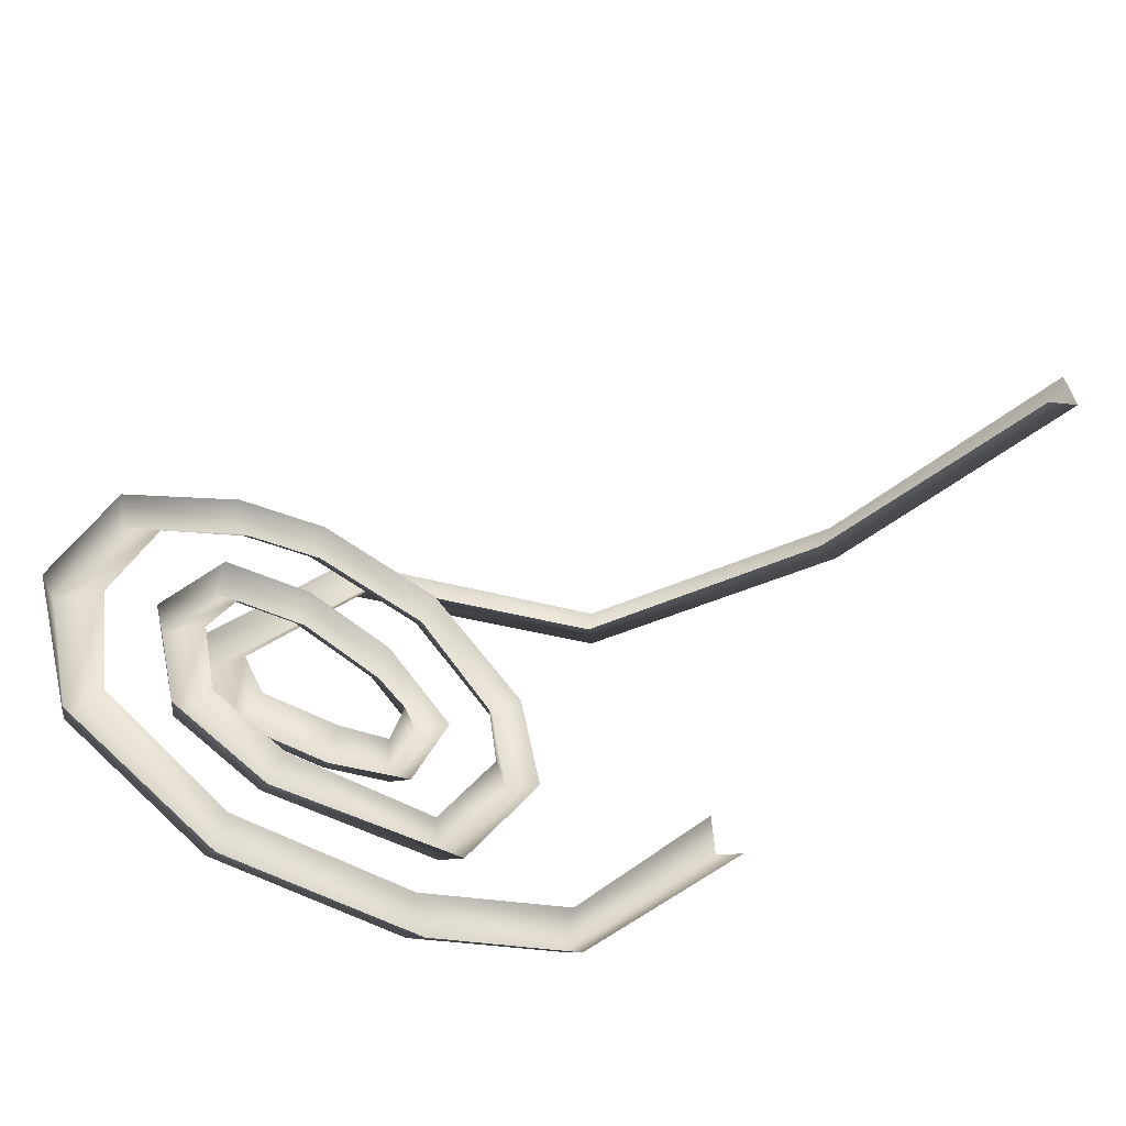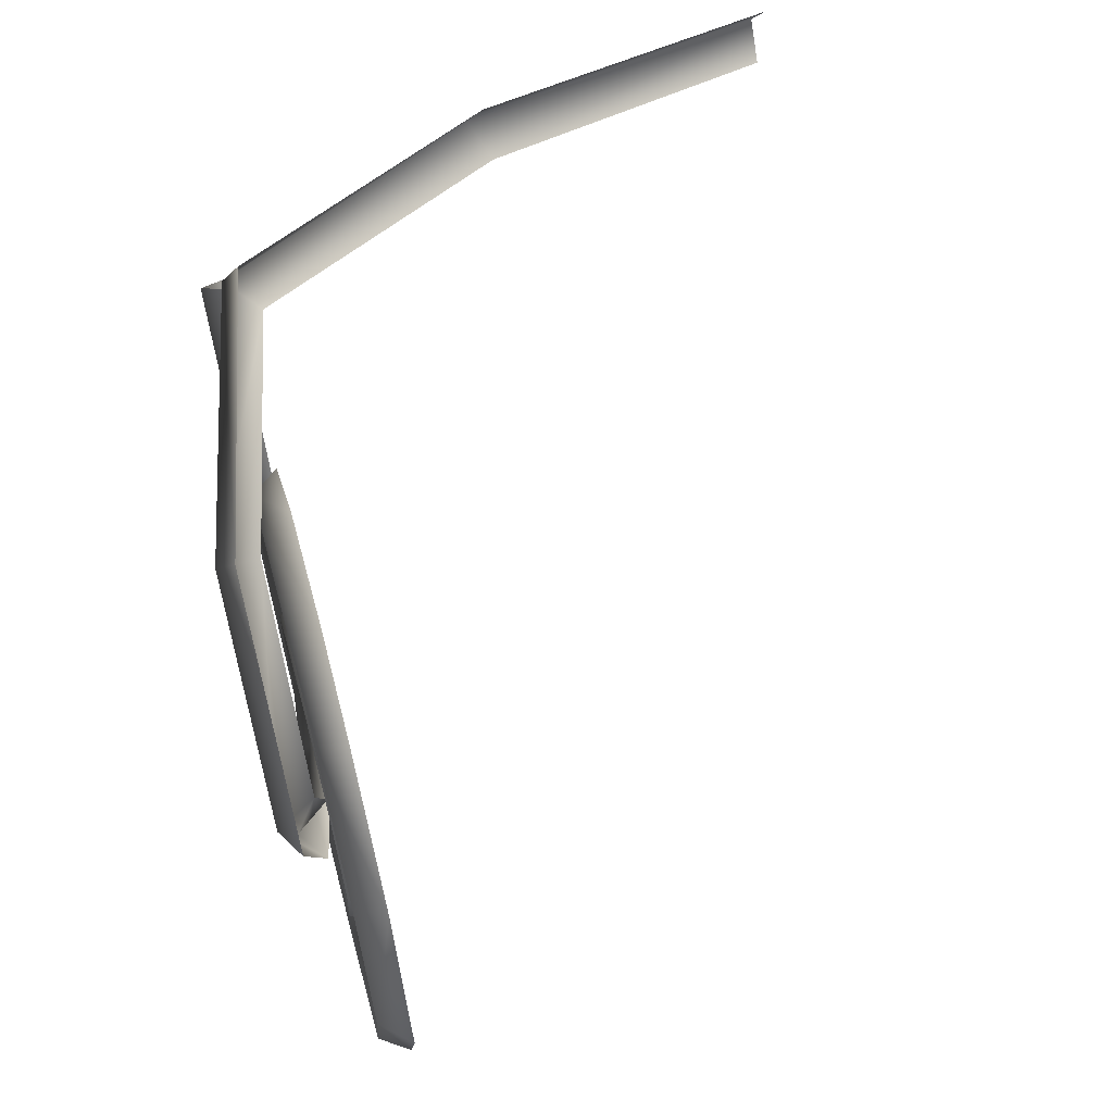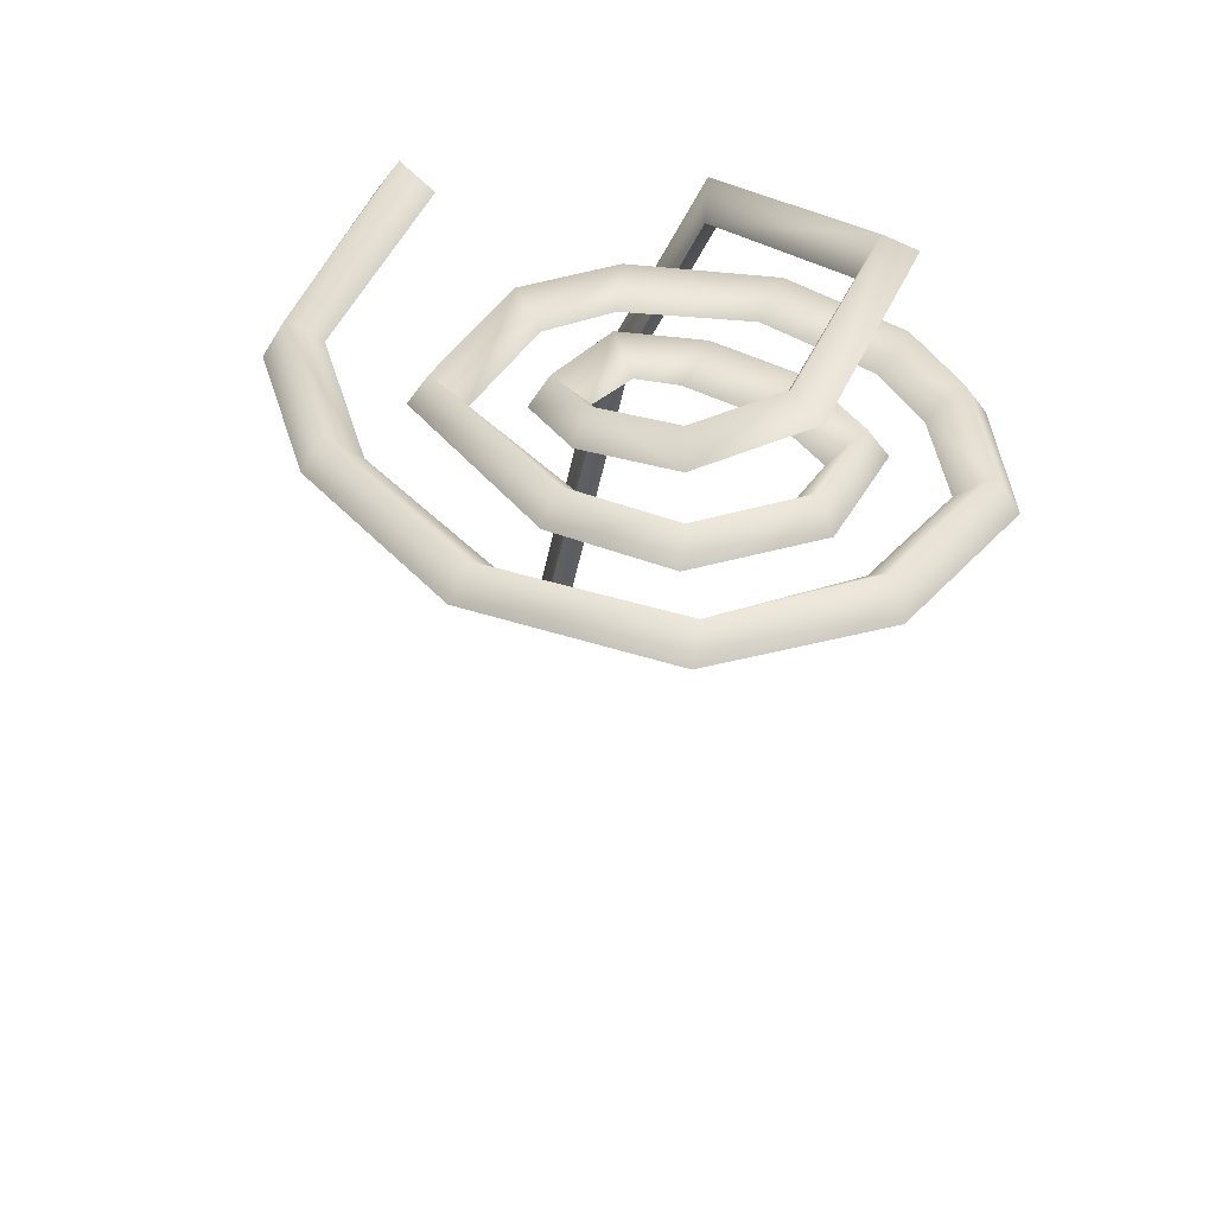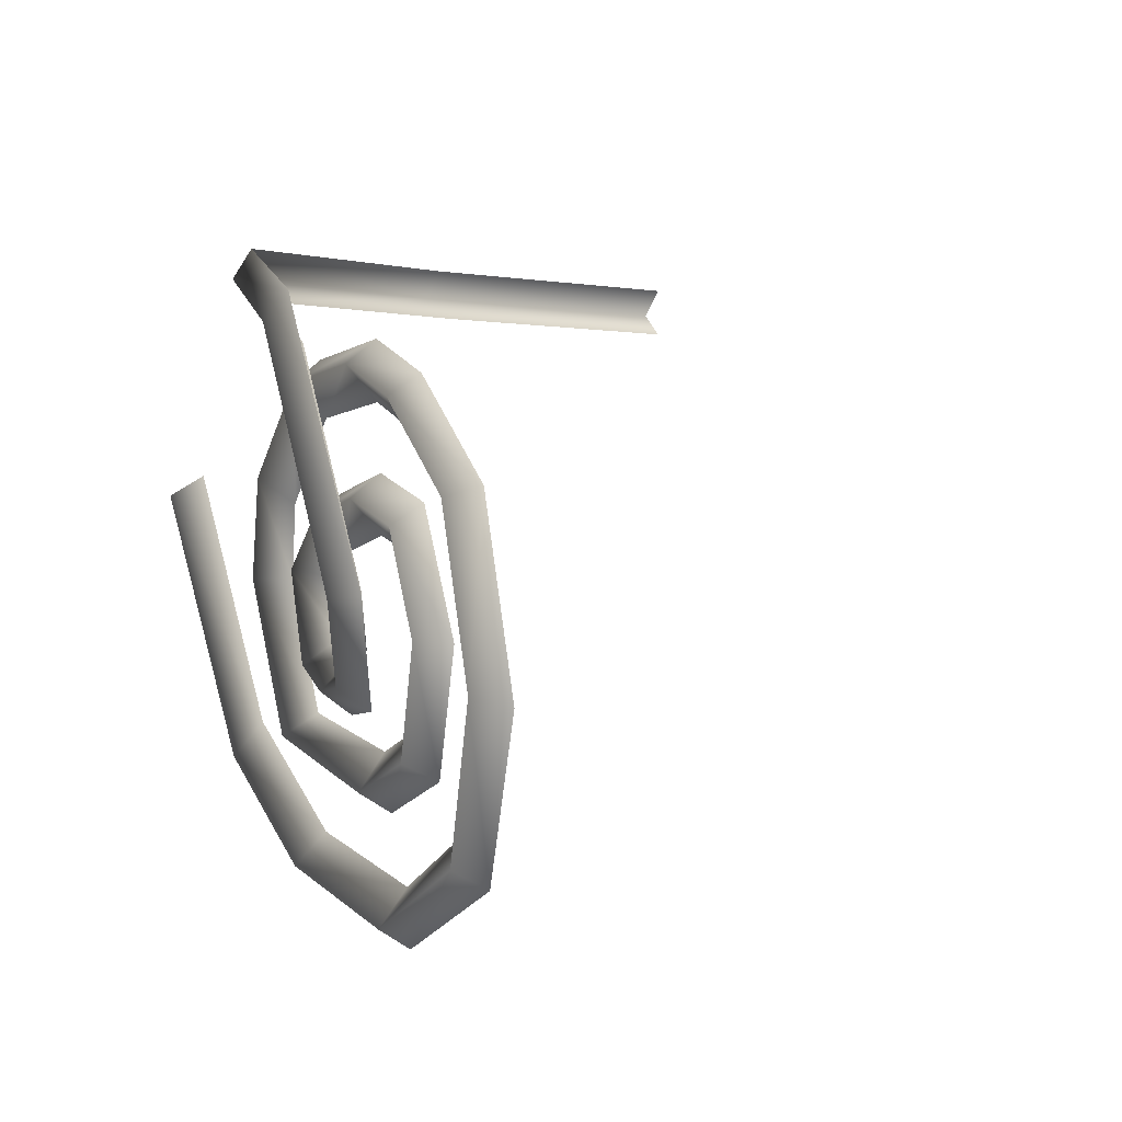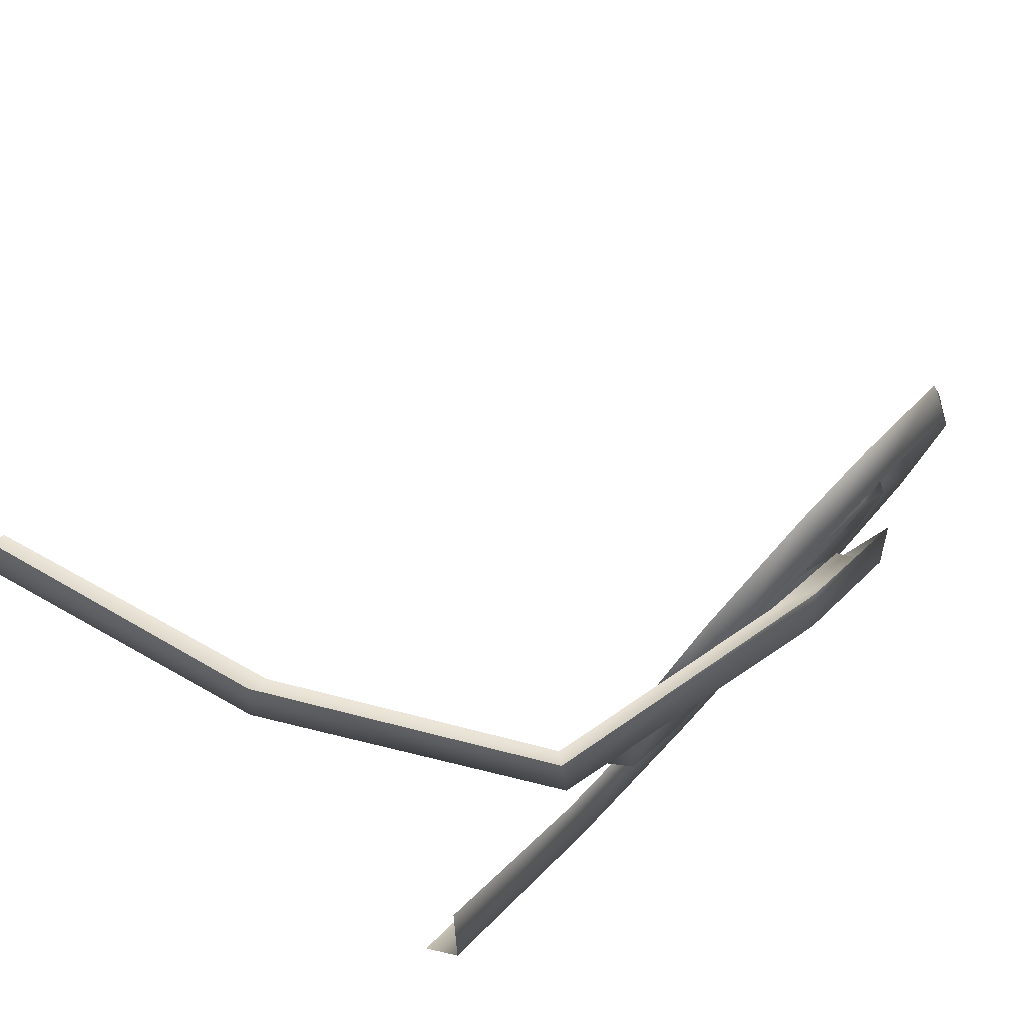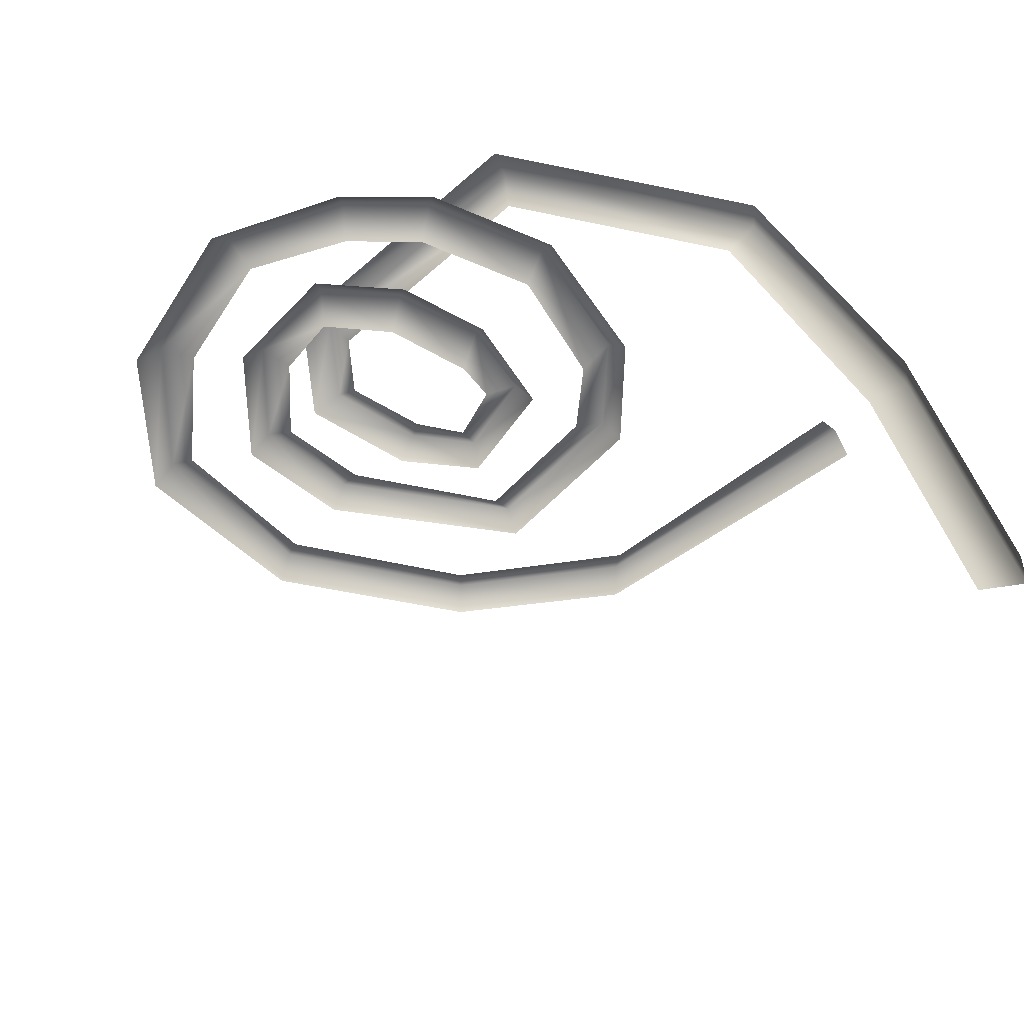
<metadata>
{"format":"obj","ext":"obj","renderer":"f3d","projection":"perspective","resolution":1024,"background":"white","views":[{"elev":-51.7,"azim":-33.1,"up":"+Z"},{"elev":60.0,"azim":-105.1,"up":"+Z"},{"elev":35.1,"azim":-126.6,"up":"+Y"},{"elev":7.5,"azim":-115.9,"up":"+Z"},{"elev":76.1,"azim":132.7,"up":"+Z"},{"elev":-59.5,"azim":-13.9,"up":"+Y"}]}
</metadata>
<code>
g febg_coinrush_001_line_01
v 0.3077 0.04209 0.04038
v 0.2827 0.01407 0.06185
v 0.1073 0.01407 -0.164
v 0.1134 0.04209 -0.1971
v 0.3231 0.01407 0.02711
v -0.06613 0.01407 -0.2353
v 0.1172 0.01407 -0.2175
v -0.05879 0.04209 -0.2662
v -0.2615 0.01407 -0.24
v -0.05425 0.01407 -0.2853
v -0.2652 0.04209 -0.2727
v -0.3974 0.01407 -0.1584
v -0.2675 0.01407 -0.293
v -0.4189 0.04209 -0.1852
v -0.4176 0.01407 -0.03046
v -0.4321 0.01407 -0.2018
v -0.4553 0.04209 -0.04168
v -0.4786 0.01407 -0.04861
v -0.3764 0.01407 0.09085
v -0.4236 0.01407 0.1158
v -0.4056 0.04209 0.1063
v -0.2834 0.01407 0.1473
v -0.2941 0.04209 0.1776
v -0.3008 0.01407 0.1962
v -0.2039 0.01407 0.1666
v -0.2034 0.04209 0.1997
v -0.203 0.01407 0.2201
v -0.08031 0.01407 0.145
v -0.07217 0.04209 0.1767
v -0.06714 0.01407 0.1964
v 0.004719 0.01407 0.06024
v 0.02822 0.04209 0.08336
v 0.04275 0.01407 0.09764
v 0.01501 0.01407 -0.01102
v 0.04741 0.04209 -0.01356
v 0.06743 0.01407 -0.01513
v -0.04975 0.01407 -0.1277
v -0.02939 0.04209 -0.1504
v -0.0168 0.01407 -0.1644
v -0.2129 0.01407 -0.1327
v -0.222 0.04209 -0.1642
v -0.2276 0.01407 -0.1836
v -0.2955 0.01407 -0.09546
v -0.3187 0.04209 -0.12
v -0.333 0.01407 -0.1351
v -0.3129 0.01407 -0.01503
v -0.3449 0.04209 -0.01589
v -0.3648 0.01407 -0.01642
v -0.2856 0.01407 0.04243
v -0.2975 0.04209 0.07248
v -0.3048 0.01407 0.09105
v -0.2106 0.01407 0.05387
v -0.2099 0.04209 0.08675
v -0.2095 0.01407 0.1071
v -0.1242 0.01407 0.02838
v -0.1187 0.04209 0.06086
v -0.1153 0.01407 0.08093
v -0.0924 0.01407 0.003988
v -0.06038 0.04209 0.007968
v -0.04059 0.01407 0.01043
v -0.1067 0.01459 -0.05018
v -0.08852 0.04292 -0.07493
v -0.07939 0.01521 -0.0912
v -0.1588 0.02166 -0.05548
v -0.1568 0.05136 -0.08685
v -0.1643 0.02527 -0.1084
v -0.2353 0.03827 -0.03928
v -0.2729 0.04912 -0.08437
v -0.2494 0.0716 -0.06672
v -0.2541 0.04986 0.01359
v -0.2777 0.08883 0.01222
v -0.3096 0.07146 0.0184
v -0.1188 0.04921 0.215
v -0.1283 0.08849 0.2332
v -0.146 0.07165 0.2611
v 0.1165 -0.004174 0.2434
v 0.1405 0.02597 0.265
v 0.1304 0.01005 0.2941
v 0.2819 -0.233 0.2406
v 0.2472 -0.2491 0.2199
v 0.2673 -0.2454 0.2695
v 0.354 -0.5371 0.2162
v 0.3158 -0.5326 0.1965
v 0.3356 -0.5432 0.2448
g febg_coinrush_001_line_01_0
f 3 2 1
f 4 3 1
f 4 1 5
f 6 3 4
f 7 4 5
f 8 6 4
f 8 4 7
f 9 6 8
f 10 8 7
f 11 9 8
f 11 8 10
f 12 9 11
f 13 11 10
f 14 12 11
f 14 11 13
f 15 12 14
f 16 14 13
f 17 15 14
f 17 14 16
f 18 17 16
f 19 15 17
f 17 18 20
f 21 19 17
f 21 17 20
f 22 19 21
f 23 21 20
f 23 22 21
f 24 23 20
f 25 22 23
f 26 23 24
f 26 25 23
f 27 26 24
f 28 25 26
f 29 26 27
f 29 28 26
f 30 29 27
f 31 28 29
f 32 29 30
f 32 31 29
f 33 32 30
f 34 31 32
f 35 32 33
f 35 34 32
f 36 35 33
f 37 34 35
f 38 35 36
f 38 37 35
f 39 38 36
f 40 37 38
f 41 38 39
f 41 40 38
f 42 41 39
f 43 40 41
f 44 41 42
f 44 43 41
f 45 44 42
f 46 43 44
f 47 44 45
f 47 46 44
f 48 47 45
f 49 46 47
f 50 47 48
f 50 49 47
f 51 50 48
f 52 49 50
f 53 50 51
f 53 52 50
f 54 53 51
f 55 52 53
f 56 53 54
f 56 55 53
f 57 56 54
f 58 55 56
f 59 56 57
f 59 58 56
f 60 59 57
f 61 58 59
f 62 59 60
f 62 61 59
f 63 62 60
f 64 61 62
f 65 62 63
f 65 64 62
f 66 65 63
f 67 64 65
f 65 66 68
f 69 67 65
f 69 65 68
f 70 67 69
f 71 69 68
f 71 70 69
f 72 71 68
f 73 70 71
f 74 71 72
f 74 73 71
f 75 74 72
f 76 73 74
f 77 74 75
f 77 76 74
f 78 77 75
f 76 77 79
f 79 77 78
f 80 76 79
f 81 79 78
f 80 79 82
f 82 79 81
f 83 80 82
f 84 82 81

</code>
